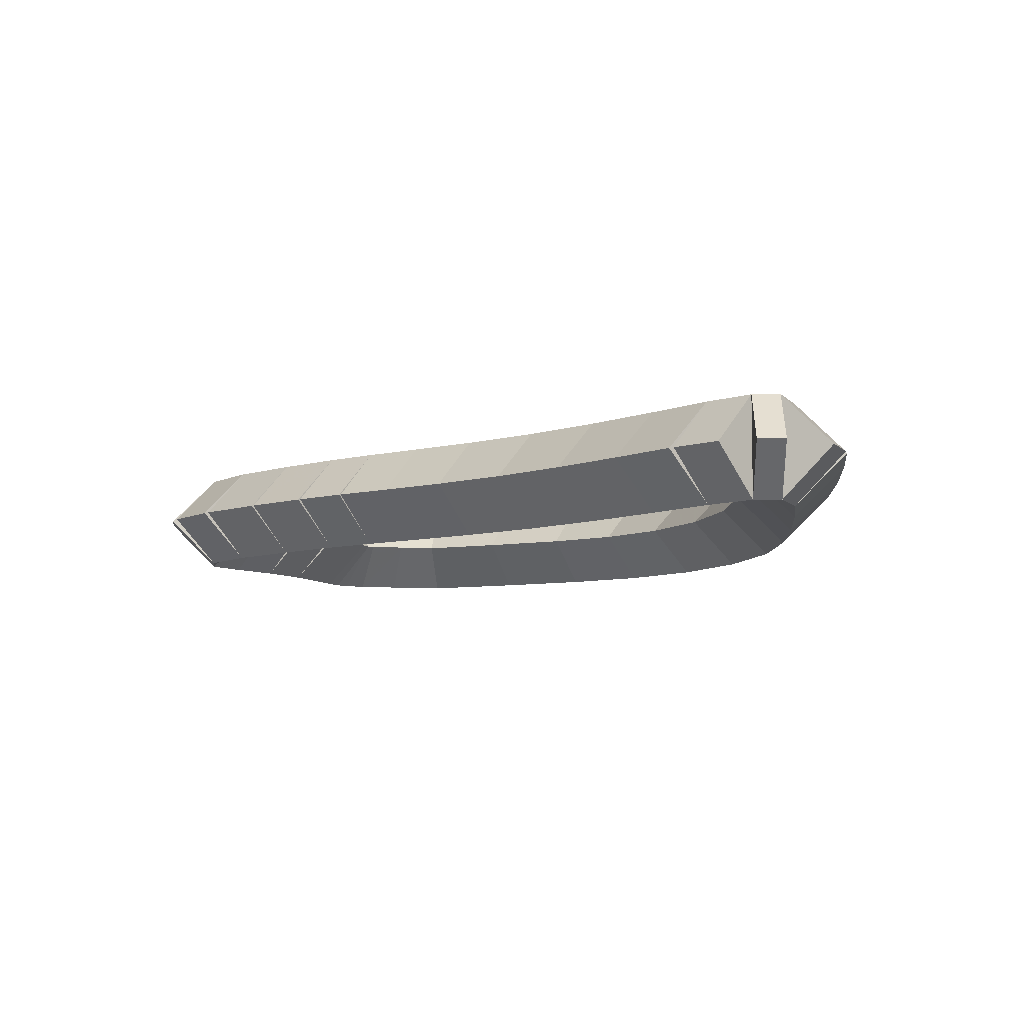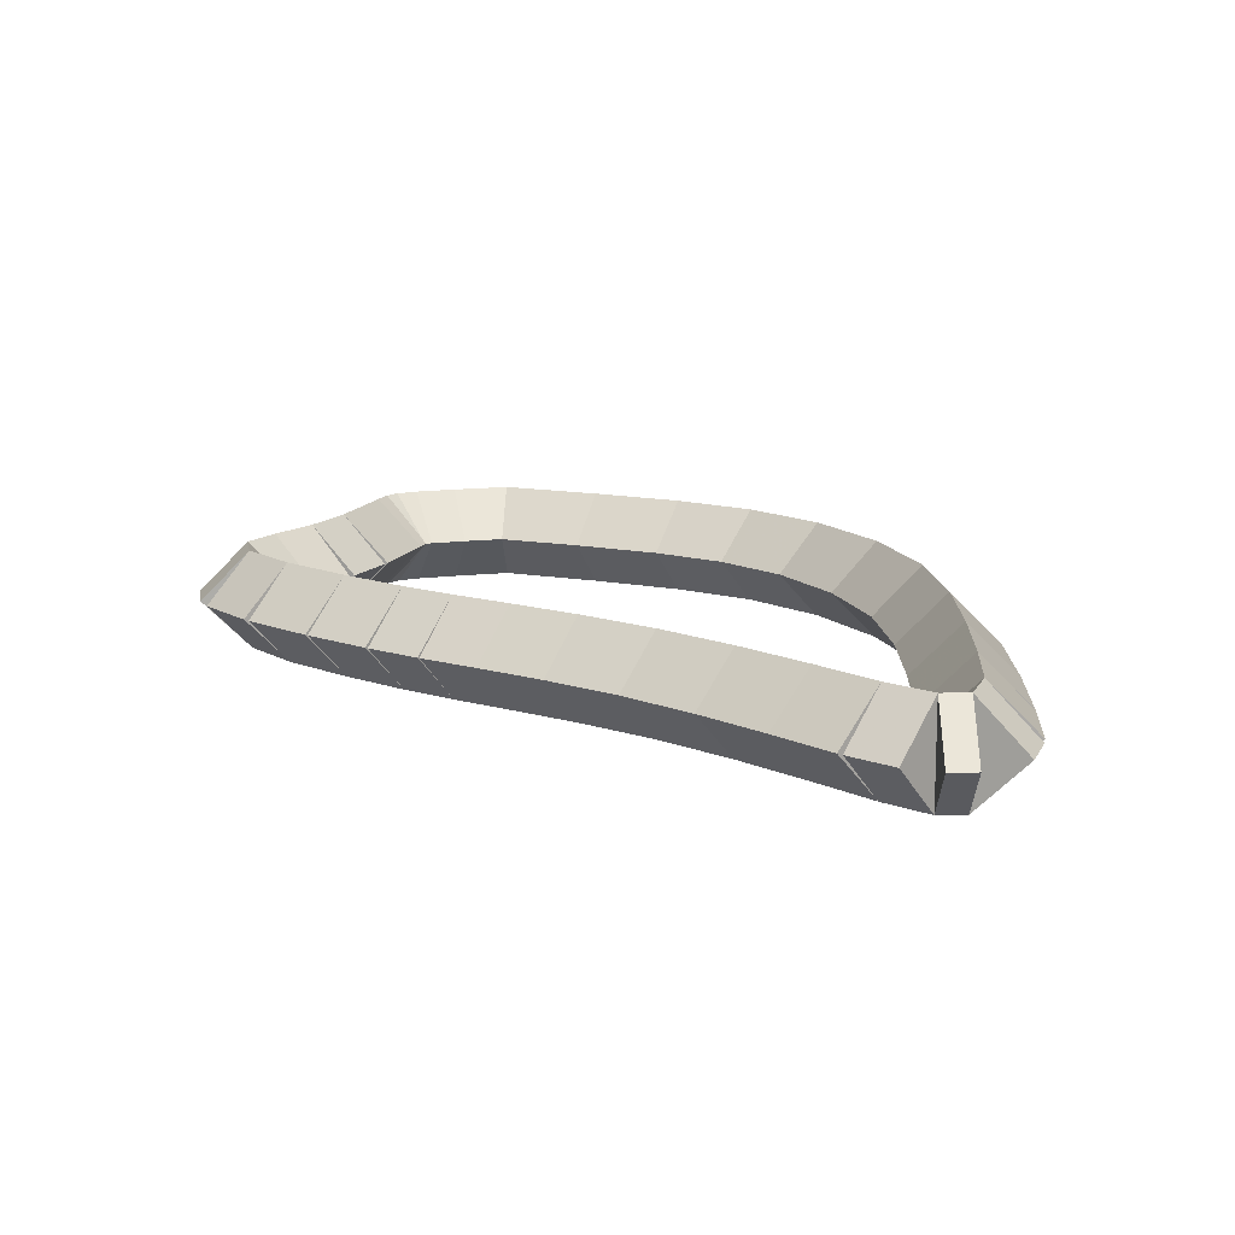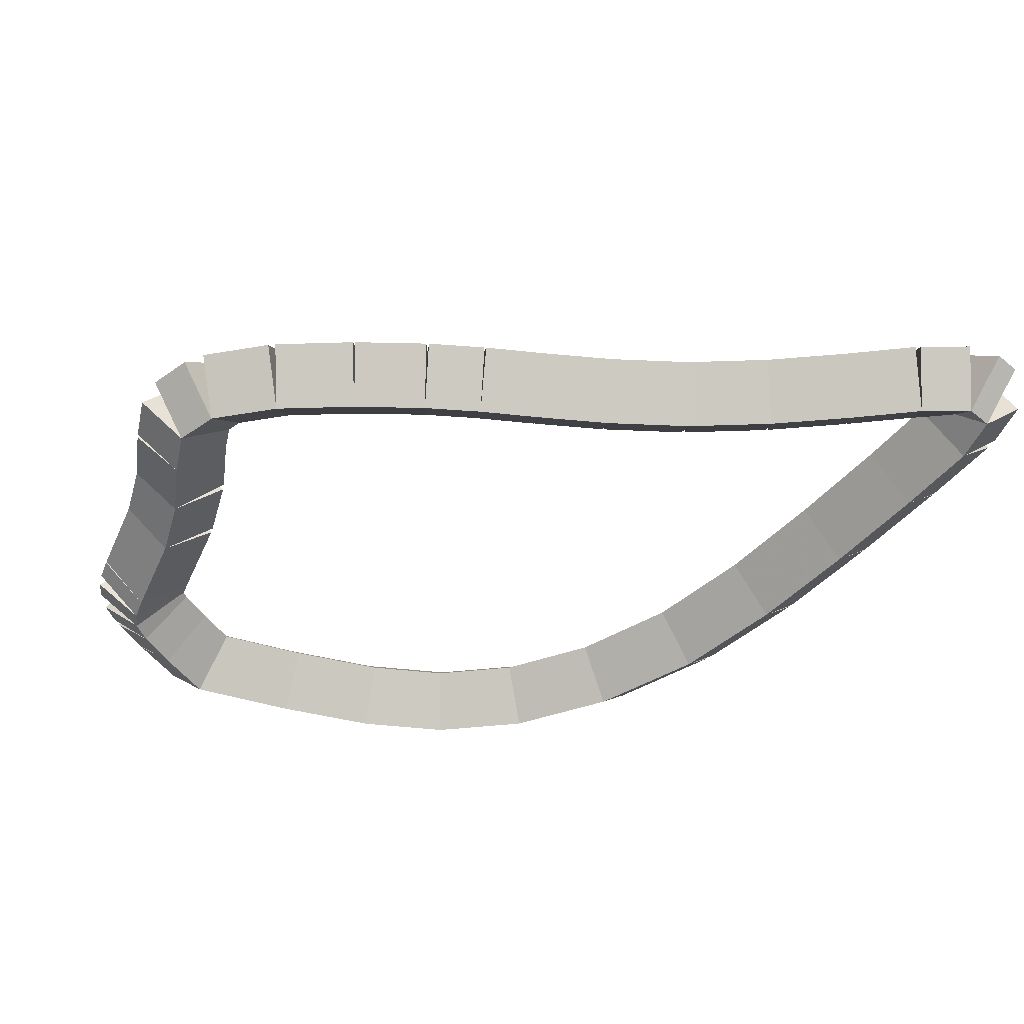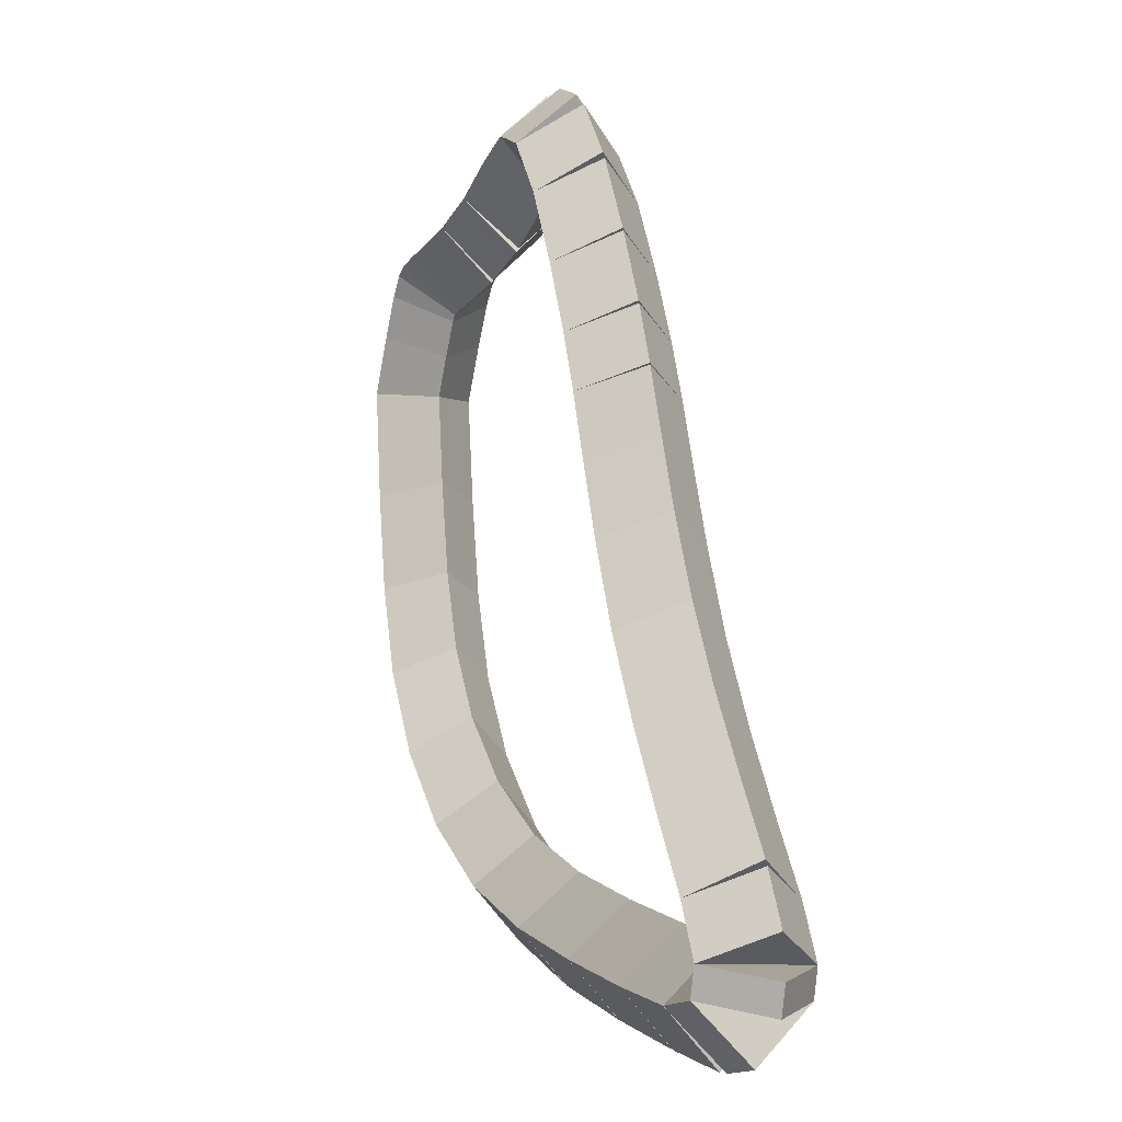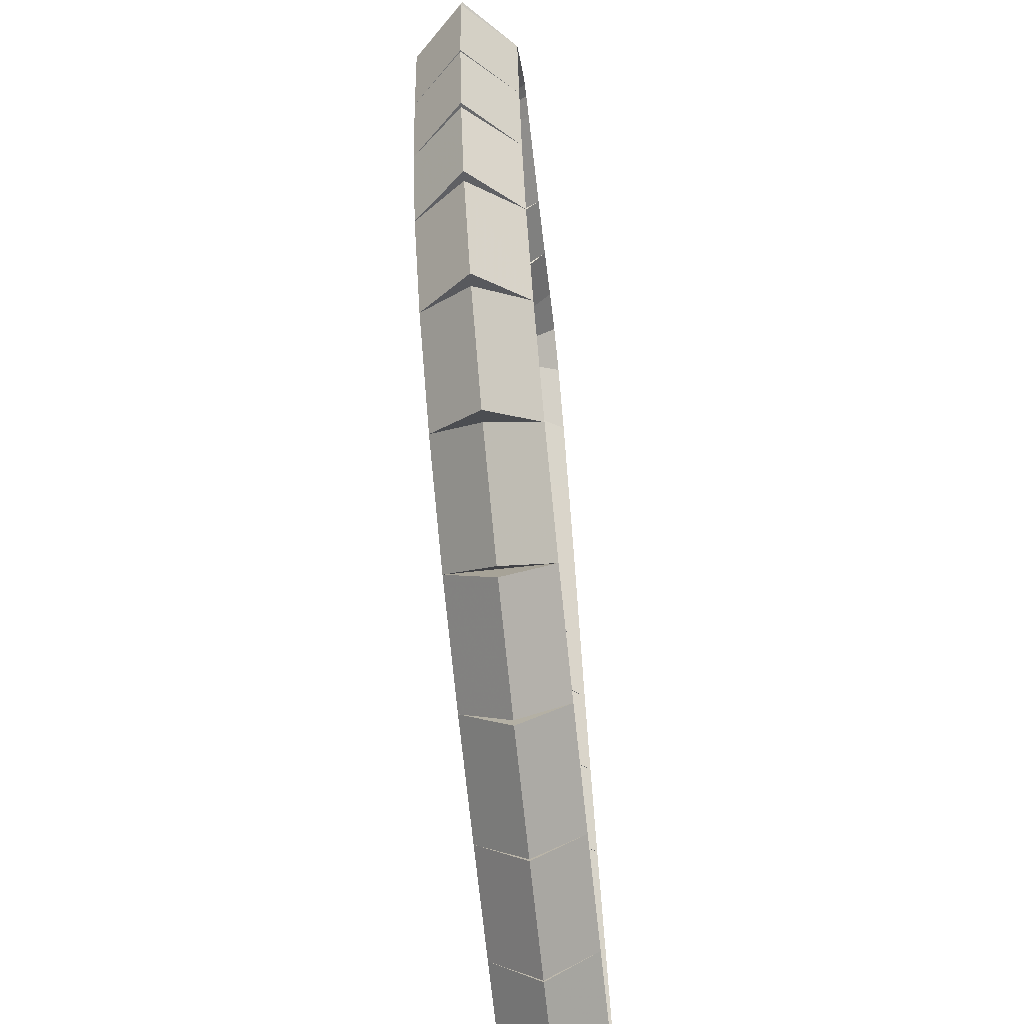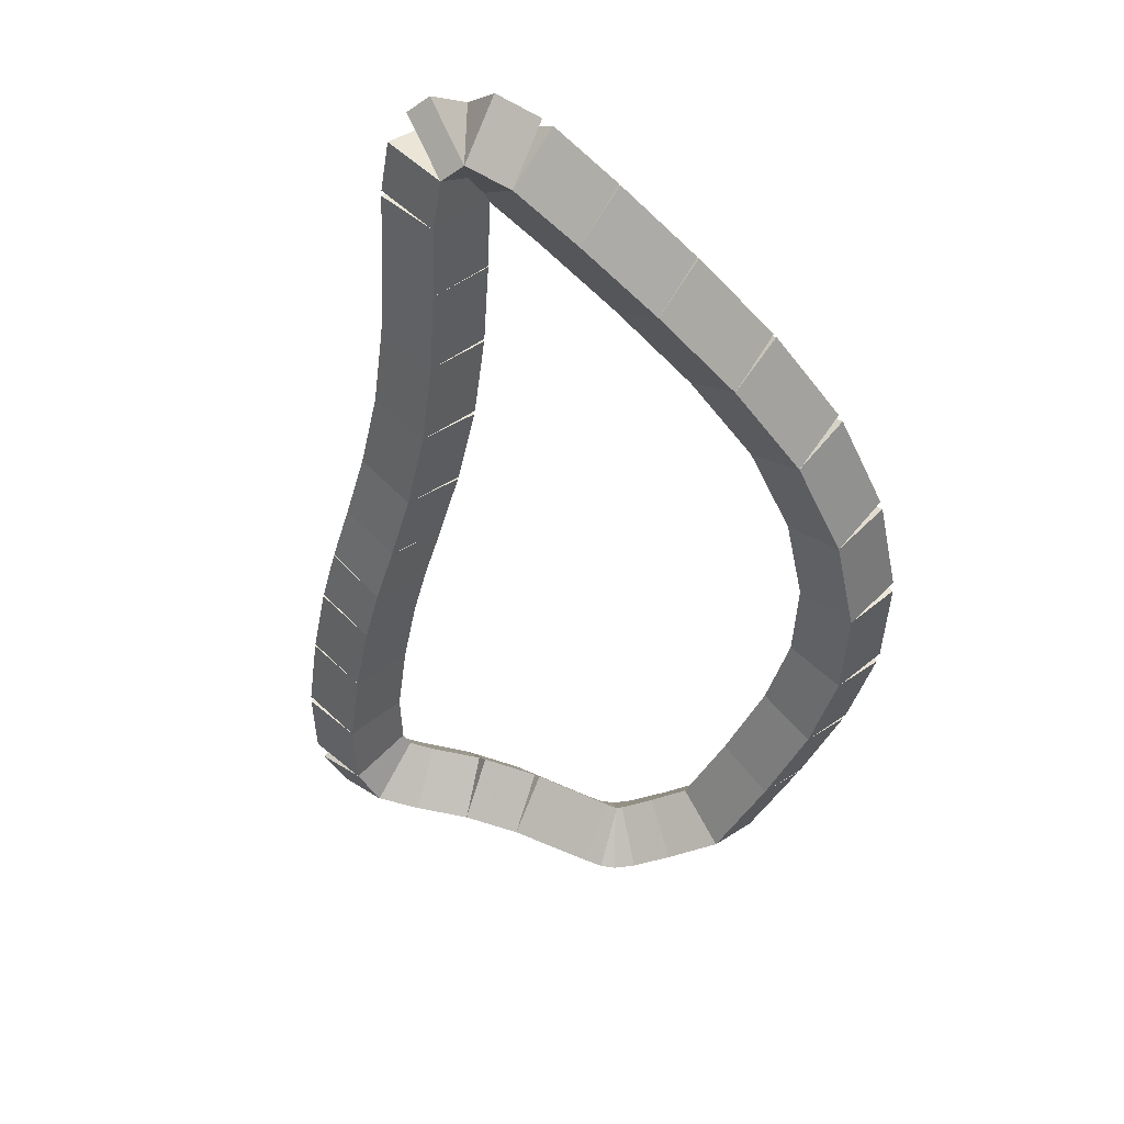
<metadata>
{"format":"obj","ext":"obj","renderer":"f3d","projection":"perspective","resolution":1024,"background":"white","views":[{"elev":-7.2,"azim":-72.1,"up":"+Z"},{"elev":13.1,"azim":-75.1,"up":"+Z"},{"elev":-48.3,"azim":-116.3,"up":"+Z"},{"elev":-9.9,"azim":-111.3,"up":"+Y"},{"elev":-63.5,"azim":96.5,"up":"+Y"},{"elev":-45.2,"azim":-35.7,"up":"+Z"}]}
</metadata>
<code>
g name
v 36.35 30.54 30.24
v 36.15 30.56 30.44
v 35.95 30.59 30.24
v 36.15 30.56 30.04
v 36.41 30.97 30.24
v 36.21 31 30.44
v 36.01 31.03 30.24
v 36.21 31 30.04
f 1 2 3 4
f 6 2 1 5
f 5 1 4 8
f 6 5 8 7
f 8 4 3 7
f 7 3 2 6
g name
v 36.07 30.16 30.44
v 35.88 30.2 30.24
v 36.07 30.16 30.04
v 36.27 30.13 30.24
v 36.15 30.56 30.44
v 35.95 30.6 30.24
v 36.15 30.56 30.04
v 36.35 30.53 30.24
f 9 10 11 12
f 14 10 9 13
f 13 9 12 16
f 14 13 16 15
f 16 12 11 15
f 15 11 10 14
g name
v 35.95 29.81 30.44
v 35.76 29.88 30.24
v 35.95 29.81 30.04
v 36.14 29.75 30.24
v 36.07 30.16 30.44
v 35.88 30.23 30.24
v 36.07 30.16 30.04
v 36.26 30.1 30.24
f 17 18 19 20
f 22 18 17 21
f 21 17 20 24
f 22 21 24 23
f 24 20 19 23
f 23 19 18 22
g name
v 35.73 29.48 30.44
v 35.57 29.59 30.24
v 35.73 29.48 30.04
v 35.9 29.37 30.24
v 35.95 29.81 30.44
v 35.78 29.92 30.24
v 35.95 29.81 30.04
v 36.12 29.7 30.24
f 25 26 27 28
f 30 26 25 29
f 29 25 28 32
f 30 29 32 31
f 32 28 27 31
f 31 27 26 30
g name
v 35.4 29.17 30.44
v 35.27 29.32 30.24
v 35.4 29.17 30.04
v 35.54 29.03 30.24
v 35.73 29.48 30.44
v 35.6 29.62 30.24
v 35.73 29.48 30.04
v 35.87 29.33 30.24
f 33 34 35 36
f 38 34 33 37
f 37 33 36 40
f 38 37 40 39
f 40 36 35 39
f 39 35 34 38
g name
v 34.99 28.93 30.44
v 34.88 29.1 30.24
v 34.99 28.93 30.04
v 35.09 28.75 30.24
v 35.4 29.17 30.44
v 35.3 29.35 30.24
v 35.4 29.17 30.04
v 35.51 29 30.24
f 41 42 43 44
f 46 42 41 45
f 45 41 44 48
f 46 45 48 47
f 48 44 43 47
f 47 43 42 46
g name
v 34.53 28.76 30.44
v 34.46 28.95 30.24
v 34.53 28.76 30.04
v 34.59 28.57 30.24
v 34.99 28.93 30.44
v 34.92 29.11 30.24
v 34.99 28.93 30.04
v 35.05 28.74 30.24
f 49 50 51 52
f 54 50 49 53
f 53 49 52 56
f 54 53 56 55
f 56 52 51 55
f 55 51 50 54
g name
v 34.06 28.64 30.44
v 34.02 28.84 30.24
v 34.06 28.64 30.04
v 34.11 28.45 30.24
v 34.53 28.76 30.44
v 34.48 28.95 30.24
v 34.53 28.76 30.04
v 34.58 28.57 30.24
f 57 58 59 60
f 62 58 57 61
f 61 57 60 64
f 62 61 64 63
f 64 60 59 63
f 63 59 58 62
g name
v 33.63 28.55 30.44
v 33.59 28.74 30.24
v 33.63 28.55 30.04
v 33.67 28.35 30.24
v 34.06 28.64 30.44
v 34.02 28.84 30.24
v 34.06 28.64 30.04
v 34.11 28.45 30.24
f 65 66 67 68
f 70 66 65 69
f 69 65 68 72
f 70 69 72 71
f 72 68 67 71
f 71 67 66 70
g name
v 33.29 28.49 30.44
v 33.25 28.68 30.24
v 33.29 28.49 30.04
v 33.32 28.29 30.24
v 33.63 28.55 30.44
v 33.59 28.75 30.24
v 33.63 28.55 30.04
v 33.67 28.35 30.24
f 73 74 75 76
f 78 74 73 77
f 77 73 76 80
f 78 77 80 79
f 80 76 75 79
f 79 75 74 78
g name
v 33.09 28.5 30.44
v 33.1 28.7 30.24
v 33.09 28.5 30.04
v 33.08 28.3 30.24
v 33.29 28.49 30.44
v 33.3 28.68 30.24
v 33.29 28.49 30.04
v 33.27 28.29 30.24
f 81 82 83 84
f 86 82 81 85
f 85 81 84 88
f 86 85 88 87
f 88 84 83 87
f 87 83 82 86
g name
v 33.06 28.6 30.44
v 33.25 28.66 30.24
v 33.06 28.6 30.04
v 32.87 28.55 30.24
v 33.09 28.5 30.44
v 33.28 28.55 30.24
v 33.09 28.5 30.04
v 32.9 28.44 30.24
f 89 90 91 92
f 94 90 89 93
f 93 89 92 96
f 94 93 96 95
f 96 92 91 95
f 95 91 90 94
g name
v 33.15 28.8 30.44
v 33.33 28.71 30.24
v 33.15 28.8 30.04
v 32.98 28.89 30.24
v 33.06 28.6 30.44
v 33.24 28.51 30.24
v 33.06 28.6 30.04
v 32.88 28.69 30.24
f 97 98 99 100
f 102 98 97 101
f 101 97 100 104
f 102 101 104 103
f 104 100 99 103
f 103 99 98 102
g name
v 33.32 29.05 30.44
v 33.49 28.94 30.24
v 33.32 29.05 30.04
v 33.16 29.16 30.24
v 33.15 28.8 30.44
v 33.32 28.69 30.24
v 33.15 28.8 30.04
v 32.99 28.91 30.24
f 105 106 107 108
f 110 106 105 109
f 109 105 108 112
f 110 109 112 111
f 112 108 107 111
f 111 107 106 110
g name
v 33.51 29.35 30.44
v 33.68 29.24 30.24
v 33.51 29.35 30.04
v 33.34 29.45 30.24
v 33.32 29.05 30.44
v 33.49 28.95 30.24
v 33.32 29.05 30.04
v 33.15 29.16 30.24
f 113 114 115 116
f 118 114 113 117
f 117 113 116 120
f 118 117 120 119
f 120 116 115 119
f 119 115 114 118
g name
v 33.68 29.67 30.44
v 33.86 29.57 30.24
v 33.68 29.67 30.04
v 33.5 29.76 30.24
v 33.51 29.35 30.44
v 33.68 29.25 30.24
v 33.51 29.35 30.04
v 33.33 29.44 30.24
f 121 122 123 124
f 126 122 121 125
f 125 121 124 128
f 126 125 128 127
f 128 124 123 127
f 127 123 122 126
g name
v 33.82 29.99 30.44
v 34 29.91 30.24
v 33.82 29.99 30.04
v 33.64 30.07 30.24
v 33.68 29.67 30.44
v 33.86 29.59 30.24
v 33.68 29.67 30.04
v 33.5 29.75 30.24
f 129 130 131 132
f 134 130 129 133
f 133 129 132 136
f 134 133 136 135
f 136 132 131 135
f 135 131 130 134
g name
v 33.92 30.27 30.44
v 34.11 30.2 30.24
v 33.92 30.27 30.04
v 33.74 30.34 30.24
v 33.82 29.99 30.44
v 34.01 29.92 30.24
v 33.82 29.99 30.04
v 33.63 30.06 30.24
f 137 138 139 140
f 142 138 137 141
f 141 137 140 144
f 142 141 144 143
f 144 140 139 143
f 143 139 138 142
g name
v 34.01 30.52 30.44
v 34.2 30.46 30.24
v 34.01 30.52 30.04
v 33.82 30.59 30.24
v 33.92 30.27 30.44
v 34.11 30.21 30.24
v 33.92 30.27 30.04
v 33.74 30.34 30.24
f 145 146 147 148
f 150 146 145 149
f 149 145 148 152
f 150 149 152 151
f 152 148 147 151
f 151 147 146 150
g name
v 34.1 30.75 30.44
v 34.29 30.67 30.24
v 34.1 30.75 30.04
v 33.91 30.82 30.24
v 34.01 30.52 30.44
v 34.2 30.45 30.24
v 34.01 30.52 30.04
v 33.83 30.59 30.24
f 153 154 155 156
f 158 154 153 157
f 157 153 156 160
f 158 157 160 159
f 160 156 155 159
f 159 155 154 158
g name
v 34.23 31.03 30.44
v 34.41 30.94 30.24
v 34.23 31.03 30.04
v 34.05 31.11 30.24
v 34.1 30.75 30.44
v 34.28 30.66 30.24
v 34.1 30.75 30.04
v 33.92 30.83 30.24
f 161 162 163 164
f 166 162 161 165
f 165 161 164 168
f 166 165 168 167
f 168 164 163 167
f 167 163 162 166
g name
v 34.39 31.33 30.44
v 34.57 31.23 30.24
v 34.39 31.33 30.04
v 34.21 31.42 30.24
v 34.23 31.03 30.44
v 34.41 30.93 30.24
v 34.23 31.03 30.04
v 34.05 31.12 30.24
f 169 170 171 172
f 174 170 169 173
f 173 169 172 176
f 174 173 176 175
f 176 172 171 175
f 175 171 170 174
g name
v 34.57 31.56 30.44
v 34.73 31.44 30.24
v 34.57 31.56 30.04
v 34.41 31.68 30.24
v 34.39 31.33 30.44
v 34.55 31.21 30.24
v 34.39 31.33 30.04
v 34.23 31.45 30.24
f 177 178 179 180
f 182 178 177 181
f 181 177 180 184
f 182 181 184 183
f 184 180 179 183
f 183 179 178 182
g name
v 34.73 31.64 30.44
v 34.82 31.46 30.24
v 34.73 31.64 30.04
v 34.65 31.82 30.24
v 34.57 31.56 30.44
v 34.65 31.38 30.24
v 34.57 31.56 30.04
v 34.48 31.74 30.24
f 185 186 187 188
f 190 186 185 189
f 189 185 188 192
f 190 189 192 191
f 192 188 187 191
f 191 187 186 190
g name
v 34.92 31.59 30.44
v 34.87 31.4 30.24
v 34.92 31.59 30.04
v 34.96 31.79 30.24
v 34.73 31.64 30.44
v 34.69 31.44 30.24
v 34.73 31.64 30.04
v 34.78 31.83 30.24
f 193 194 195 196
f 198 194 193 197
f 197 193 196 200
f 198 197 200 199
f 200 196 195 199
f 199 195 194 198
g name
v 35.14 31.52 30.44
v 35.07 31.33 30.24
v 35.14 31.52 30.04
v 35.2 31.71 30.24
v 34.92 31.59 30.44
v 34.85 31.41 30.24
v 34.92 31.59 30.04
v 34.98 31.78 30.24
f 201 202 203 204
f 206 202 201 205
f 205 201 204 208
f 206 205 208 207
f 208 204 203 207
f 207 203 202 206
g name
v 35.39 31.48 30.44
v 35.36 31.28 30.24
v 35.39 31.48 30.04
v 35.42 31.67 30.24
v 35.14 31.52 30.44
v 35.1 31.32 30.24
v 35.14 31.52 30.04
v 35.17 31.72 30.24
f 209 210 211 212
f 214 210 209 213
f 213 209 212 216
f 214 213 216 215
f 216 212 211 215
f 215 211 210 214
g name
v 35.77 31.46 30.44
v 35.76 31.26 30.24
v 35.77 31.46 30.04
v 35.78 31.66 30.24
v 35.39 31.48 30.44
v 35.38 31.28 30.24
v 35.39 31.48 30.04
v 35.4 31.68 30.24
f 217 218 219 220
f 222 218 217 221
f 221 217 220 224
f 222 221 224 223
f 224 220 219 223
f 223 219 218 222
g name
v 35.86 31.45 30.44
v 35.85 31.25 30.24
v 35.86 31.45 30.04
v 35.88 31.65 30.24
v 35.77 31.46 30.44
v 35.76 31.26 30.24
v 35.77 31.46 30.04
v 35.79 31.66 30.24
f 225 226 227 228
f 230 226 225 229
f 229 225 228 232
f 230 229 232 231
f 232 228 227 231
f 231 227 226 230
g name
v 35.93 31.43 30.44
v 35.85 31.24 30.24
v 35.93 31.43 30.04
v 36 31.61 30.24
v 35.86 31.45 30.44
v 35.79 31.27 30.24
v 35.86 31.45 30.04
v 35.94 31.64 30.24
f 233 234 235 236
f 238 234 233 237
f 237 233 236 240
f 238 237 240 239
f 240 236 235 239
f 239 235 234 238
g name
v 35.99 31.36 30.44
v 35.85 31.22 30.24
v 35.99 31.36 30.04
v 36.14 31.49 30.24
v 35.93 31.43 30.44
v 35.78 31.29 30.24
v 35.93 31.43 30.04
v 36.07 31.56 30.24
f 241 242 243 244
f 246 242 241 245
f 245 241 244 248
f 246 245 248 247
f 248 244 243 247
f 247 243 242 246
g name
v 36.09 31.21 30.44
v 35.92 31.1 30.24
v 36.09 31.21 30.04
v 36.25 31.32 30.24
v 35.99 31.36 30.44
v 35.82 31.25 30.24
v 35.99 31.36 30.04
v 36.16 31.46 30.24
f 249 250 251 252
f 254 250 249 253
f 253 249 252 256
f 254 253 256 255
f 256 252 251 255
f 255 251 250 254
g name
v 36.38 31.1 30.24
v 36.21 31 30.44
v 36.03 30.9 30.24
v 36.21 31 30.04
v 36.26 31.31 30.24
v 36.09 31.21 30.44
v 35.91 31.11 30.24
v 36.09 31.21 30.04
f 257 258 259 260
f 262 258 257 261
f 261 257 260 264
f 262 261 264 263
f 264 260 259 263
f 263 259 258 262

</code>
